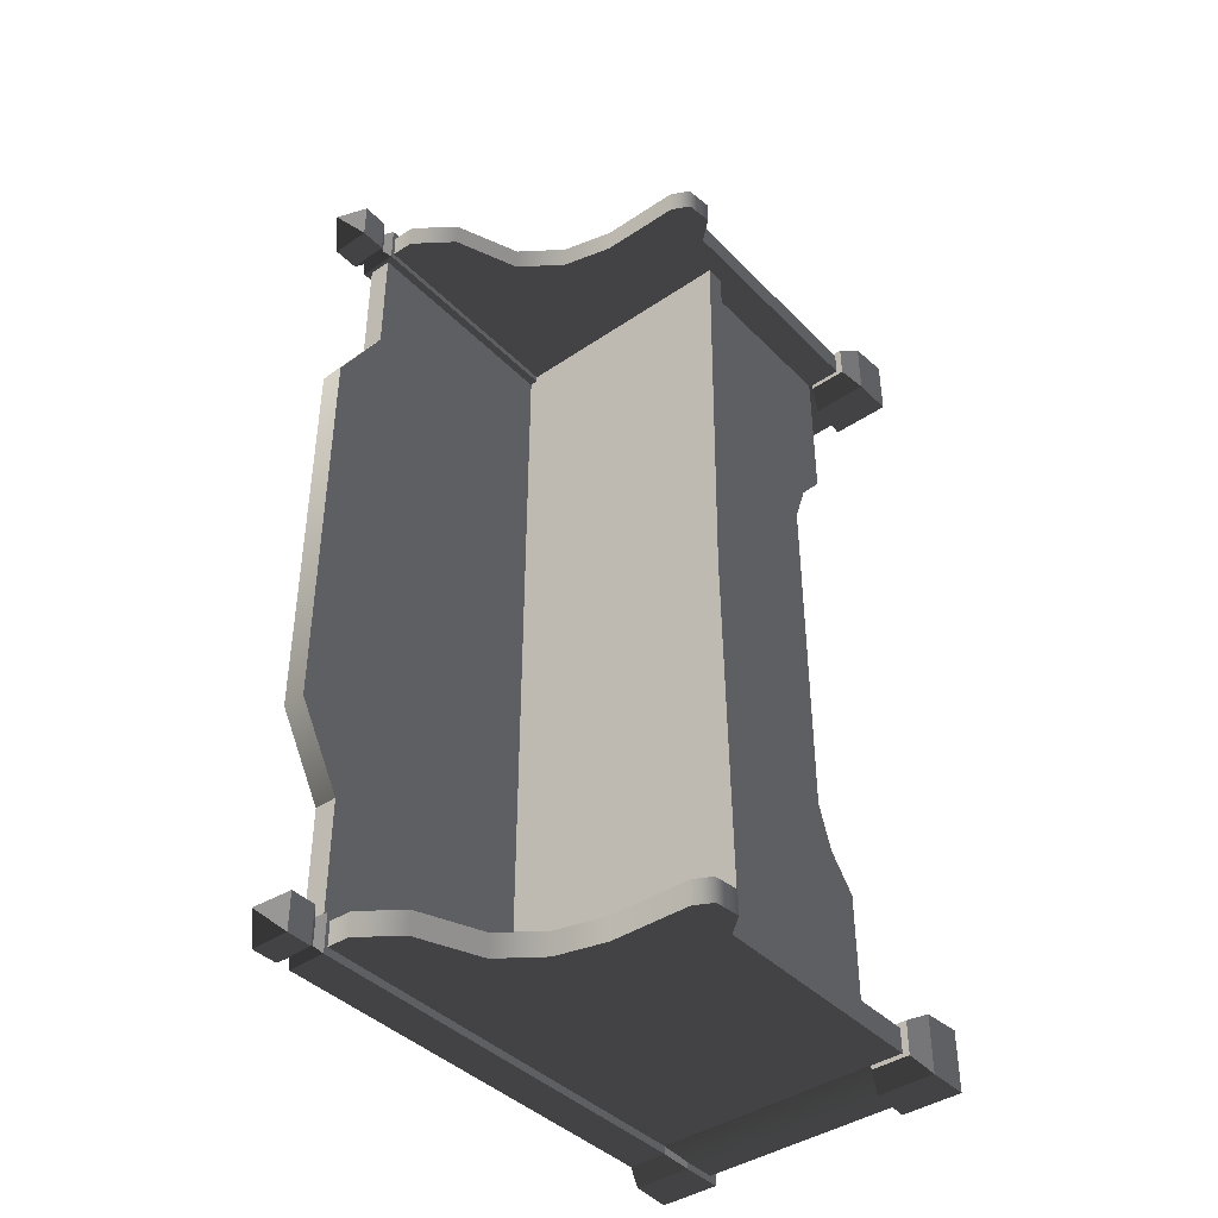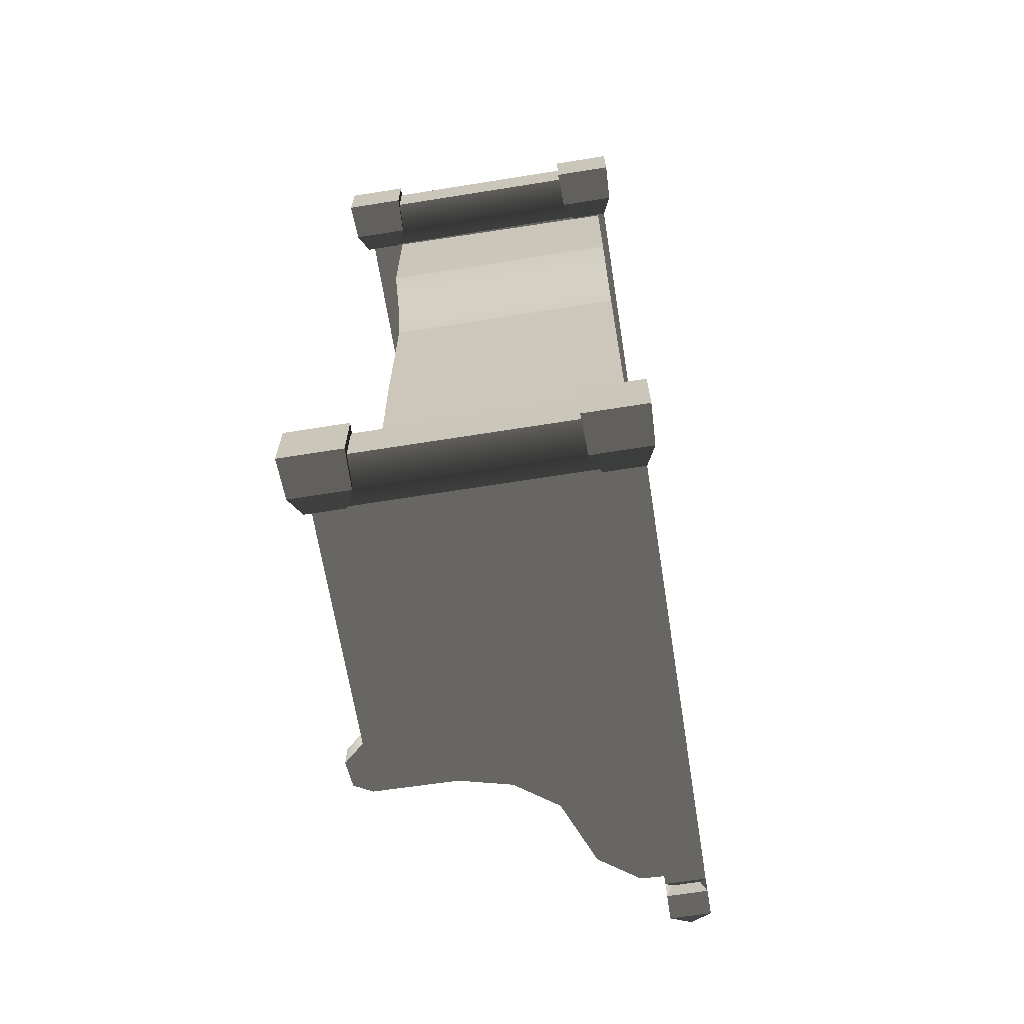
<metadata>
{"format":"obj","ext":"obj","renderer":"f3d","projection":"perspective","resolution":1024,"background":"white","views":[{"elev":-41.1,"azim":-140.4,"up":"+Z"},{"elev":-66.3,"azim":9.1,"up":"+Z"}]}
</metadata>
<code>
v -0.2714 0.5367 -0.9008
v -0.2714 0.5786 -0.9008
v -0.2603 0.5786 -7.625e-07
v -0.2603 0.5367 -7.625e-07
v -0.2714 0.5367 0.9008
v -0.2714 0.5786 0.9008
v 0.2717 1.075 -0.6248
v 0.2717 1.075 -0.8863
v 0.3225 1.075 -0.8862
v 0.3225 1.075 -0.6248
v 0.3225 0.2342 -0.3996
v 0.3225 0.2342 9.449e-07
v 0.3225 1.18 9.449e-07
v 0.3225 1.18 -0.447
v 0.3225 1.075 -0.6248
v 0.3225 0.1995 -0.4967
v 0.3225 1.075 -0.8862
v 0.3225 0.137 -0.5709
v 0.3225 0.137 -0.8862
v 0.2717 1.18 -0.447
v 0.2717 1.075 -0.6248
v 0.3225 1.075 -0.6248
v 0.3225 1.18 -0.447
v 0.2717 1.18 7.959e-07
v 0.3225 1.18 9.449e-07
v 0.3225 1.18 0.447
v 0.2717 1.18 0.447
v 0.3225 1.075 0.6248
v 0.2717 1.075 0.6248
v -0.2714 0.5786 -0.9008
v 0.2717 0.5786 -0.9008
v 0.2717 0.5786 7.959e-07
v -0.2603 0.5786 -7.625e-07
v -0.2714 0.5786 0.9008
v 0.2717 0.5786 0.9008
v -0.2387 0.5367 -6.993e-07
v -0.2387 0.2407 -6.993e-07
v -0.2342 0.2342 -0.3996
v -0.2342 0.5367 -0.9008
v -0.2342 0.137 -0.9008
v -0.2342 0.1996 -0.4967
v -0.2342 0.137 -0.5709
v 0.2717 1.075 -0.6248
v 0.2717 0.1845 -0.5709
v 0.2717 0.1845 -0.8863
v 0.2717 1.075 -0.8863
v 0.2717 0.2817 -0.3996
v 0.2717 1.18 -0.447
v 0.2717 1.18 7.959e-07
v 0.2717 0.2817 7.959e-07
v 0.2717 0.2817 0.3996
v 0.2717 1.18 0.447
v 0.2717 0.1845 0.5709
v 0.2717 1.075 0.6248
v 0.2717 0.1845 0.8863
v 0.2717 1.075 0.8863
v 0.2297 0 -0.8618
v 0.2297 0 -0.9957
v 0.2328 0.08685 -0.9926
v 0.2328 0.08685 -0.8649
v 0.3604 0.08685 -0.8649
v 0.3604 0.08685 -0.9925
v 0.3635 0 -0.9957
v 0.3635 0 -0.8618
v 0.2297 0 -0.9957
v 0.3635 0 -0.9957
v 0.3604 0.08685 -0.9925
v 0.2328 0.08685 -0.9926
v 0.3635 0 -0.8618
v 0.2297 0 -0.8618
v 0.2328 0.08685 -0.8649
v 0.3604 0.08685 -0.8649
v 0.3396 0.1341 -0.8857
v 0.2536 0.1341 -0.8857
v 0.2541 1.083 -0.8862
v 0.3391 1.083 -0.8862
v 0.3396 0.1341 -0.9718
v 0.3396 0.1341 -0.8857
v 0.3391 1.083 -0.8862
v 0.3391 1.083 -0.9718
v 0.2541 1.083 -0.9718
v 0.2536 0.1341 -0.9718
v 0.3396 0.1341 -0.9718
v 0.3391 1.083 -0.9718
v 0.2541 1.083 -0.8862
v 0.2536 0.1341 -0.8857
v 0.2536 0.1341 -0.9718
v 0.2541 1.083 -0.9718
v 0.3604 0.08685 -0.8649
v 0.2328 0.08685 -0.8649
v 0.2536 0.1341 -0.8857
v 0.3396 0.1341 -0.8857
v 0.3396 0.1341 -0.8857
v 0.3396 0.1341 -0.9718
v 0.3604 0.08685 -0.9925
v 0.3604 0.08685 -0.8649
v 0.2328 0.08685 -0.9926
v 0.3604 0.08685 -0.9925
v 0.3396 0.1341 -0.9718
v 0.2536 0.1341 -0.9718
v 0.2328 0.08685 -0.8649
v 0.2328 0.08685 -0.9926
v 0.2536 0.1341 -0.9718
v 0.2536 0.1341 -0.8857
v 0.3391 1.083 -0.9718
v 0.3391 1.083 -0.8862
v 0.3265 1.098 -0.8988
v 0.3265 1.098 -0.9587
v 0.2541 1.083 -0.9718
v 0.3391 1.083 -0.9718
v 0.3265 1.098 -0.9587
v 0.2667 1.098 -0.9587
v 0.2667 1.098 -0.8988
v 0.2541 1.083 -0.8862
v 0.2541 1.083 -0.9718
v 0.2667 1.098 -0.9587
v 0.3391 1.083 -0.8862
v 0.2541 1.083 -0.8862
v 0.2667 1.098 -0.8988
v 0.3265 1.098 -0.8988
v 0.3394 1.114 -0.8859
v 0.2538 1.114 -0.886
v 0.2535 1.171 -0.8856
v 0.3397 1.171 -0.8856
v 0.3397 1.171 -0.8856
v 0.3397 1.171 -0.9718
v 0.3394 1.114 -0.9718
v 0.3394 1.114 -0.8859
v 0.2538 1.114 -0.9718
v 0.3394 1.114 -0.9718
v 0.3397 1.171 -0.9718
v 0.2535 1.171 -0.9718
v 0.2538 1.114 -0.886
v 0.2538 1.114 -0.9718
v 0.2535 1.171 -0.9718
v 0.2535 1.171 -0.8856
v 0.3397 1.171 -0.9718
v 0.2966 1.219 -0.9287
v 0.2535 1.171 -0.9718
v 0.2535 1.171 -0.9718
v 0.2966 1.219 -0.9287
v 0.2535 1.171 -0.8856
v 0.2535 1.171 -0.8856
v 0.2966 1.219 -0.9287
v 0.3397 1.171 -0.8856
v 0.3397 1.171 -0.8856
v 0.2966 1.219 -0.9287
v 0.3397 1.171 -0.9718
v 0.2538 1.114 -0.886
v 0.2667 1.098 -0.8988
v 0.2667 1.098 -0.9587
v 0.2538 1.114 -0.9718
v 0.3265 1.098 -0.9587
v 0.3394 1.114 -0.9718
v 0.2538 1.114 -0.9718
v 0.2667 1.098 -0.9587
v 0.3265 1.098 -0.8988
v 0.3394 1.114 -0.8859
v 0.3394 1.114 -0.9718
v 0.3265 1.098 -0.9587
v 0.2667 1.098 -0.8988
v 0.2538 1.114 -0.886
v 0.3394 1.114 -0.8859
v 0.3265 1.098 -0.8988
v 0.2541 0.1341 -0.9545
v -0.1351 0.7753 -0.9545
v -0.3133 0.6578 -0.9545
v -0.0254 0.8029 -0.9545
v 0.06369 0.8688 -0.9545
v 0.1204 1.011 -0.9545
v -0.3133 0.7734 -0.9545
v -0.3514 0.7529 -0.9545
v -0.3574 0.6969 -0.9545
v -0.3133 0.1341 -0.9545
v 0.2039 1.073 -0.9545
v 0.2541 1.075 -0.9545
v -0.3133 0.6578 -0.9008
v 0.2541 0.1341 -0.9008
v -0.3133 0.1341 -0.9008
v -0.1351 0.7753 -0.9008
v -0.0254 0.8029 -0.9008
v 0.06369 0.8688 -0.9008
v 0.1204 1.011 -0.9008
v 0.2039 1.073 -0.9008
v -0.3133 0.7734 -0.9008
v -0.3514 0.7529 -0.9008
v -0.3574 0.6969 -0.9008
v 0.2541 1.075 -0.9008
v -0.1351 0.7753 -0.9545
v -0.0254 0.8029 -0.9545
v -0.0254 0.8029 -0.9008
v -0.1351 0.7753 -0.9008
v -0.3133 0.7734 -0.9545
v -0.3133 0.7734 -0.9008
v -0.3514 0.7529 -0.9008
v -0.3514 0.7529 -0.9545
v -0.3574 0.6969 -0.9545
v -0.3574 0.6969 -0.9008
v -0.3133 0.6578 -0.9008
v -0.3133 0.6578 -0.9545
v 0.06369 0.8688 -0.9008
v 0.06369 0.8688 -0.9545
v 0.1204 1.011 -0.9008
v 0.1204 1.011 -0.9545
v 0.2039 1.073 -0.9008
v 0.2039 1.073 -0.9545
v 0.2541 1.075 -0.9545
v 0.2541 1.075 -0.9008
v -0.3133 0.1341 -0.9545
v -0.3133 0.6578 -0.9545
v -0.3133 0.6578 -0.9008
v -0.3133 0.1341 -0.9008
v 0.2578 0.08685 -0.8773
v 0.2578 0.01694 -0.8744
v -0.2483 0.01694 -0.8744
v -0.2483 0.08685 -0.8773
v 0.2578 0.1341 -0.9008
v -0.2483 0.1341 -0.9008
v 0.2578 0.01694 -0.9804
v 0.2578 0.08685 -0.9775
v -0.2483 0.08685 -0.9775
v -0.2483 0.01694 -0.9804
v -0.2483 0.1341 -0.9545
v 0.2578 0.1341 -0.9545
v -0.3522 0 -0.8598
v -0.3522 0 -0.9936
v -0.3491 0.08685 -0.9905
v -0.3491 0.08685 -0.8629
v -0.2215 0.08685 -0.8629
v -0.2215 0.08685 -0.9905
v -0.2184 0 -0.9936
v -0.2184 0 -0.8598
v -0.3522 0 -0.9936
v -0.2184 0 -0.9936
v -0.2215 0.08685 -0.9905
v -0.3491 0.08685 -0.9905
v -0.2184 0 -0.8598
v -0.3522 0 -0.8598
v -0.3491 0.08685 -0.8629
v -0.2215 0.08685 -0.8629
v -0.2215 0.08685 -0.8629
v -0.3491 0.08685 -0.8629
v -0.3283 0.1341 -0.8896
v -0.3283 0.1341 -0.8896
v -0.2423 0.1341 -0.8896
v -0.2423 0.1341 -0.8896
v -0.2423 0.1341 -0.9638
v -0.2215 0.08685 -0.9905
v -0.2215 0.08685 -0.8629
v -0.3491 0.08685 -0.9905
v -0.2215 0.08685 -0.9905
v -0.2423 0.1341 -0.9638
v -0.3283 0.1341 -0.9638
v -0.3491 0.08685 -0.8629
v -0.3491 0.08685 -0.9905
v -0.3283 0.1341 -0.9638
v -0.3283 0.1341 -0.8896
v -0.3283 0.1341 -0.9638
v -0.2423 0.1341 -0.9638
v -0.2423 0.1341 -0.8896
v -0.3283 0.1341 -0.8896
v 0.3225 1.075 0.8863
v 0.2717 1.075 0.8863
v 0.2717 1.075 0.6248
v 0.3225 1.075 0.6248
v -0.2387 0.5367 -6.993e-07
v -0.2342 0.5367 0.9008
v -0.2342 0.2342 0.3996
v -0.2387 0.2407 -6.993e-07
v -0.2342 0.137 0.9008
v -0.2342 0.1996 0.4967
v -0.2342 0.137 0.5709
v 0.2297 0 0.8618
v 0.2328 0.08685 0.8649
v 0.2328 0.08685 0.9926
v 0.2297 0 0.9957
v 0.3604 0.08685 0.8649
v 0.3635 0 0.8618
v 0.3635 0 0.9957
v 0.3604 0.08685 0.9926
v 0.2297 0 0.9957
v 0.2328 0.08685 0.9926
v 0.3604 0.08685 0.9926
v 0.3635 0 0.9957
v 0.3635 0 0.8618
v 0.3604 0.08685 0.8649
v 0.2328 0.08685 0.8649
v 0.2297 0 0.8618
v 0.3396 0.1341 0.8857
v 0.3391 1.083 0.8863
v 0.2541 1.083 0.8863
v 0.2535 0.1341 0.8857
v 0.3396 0.1341 0.9718
v 0.3391 1.083 0.9718
v 0.3391 1.083 0.8863
v 0.3396 0.1341 0.8857
v 0.2541 1.083 0.9718
v 0.3391 1.083 0.9718
v 0.3396 0.1341 0.9718
v 0.2535 0.1341 0.9718
v 0.2541 1.083 0.8863
v 0.2541 1.083 0.9718
v 0.2535 0.1341 0.9718
v 0.2535 0.1341 0.8857
v 0.3604 0.08685 0.8649
v 0.3396 0.1341 0.8857
v 0.2535 0.1341 0.8857
v 0.2328 0.08685 0.8649
v 0.3396 0.1341 0.8857
v 0.3604 0.08685 0.8649
v 0.3604 0.08685 0.9926
v 0.3396 0.1341 0.9718
v 0.2328 0.08685 0.9926
v 0.2535 0.1341 0.9718
v 0.3396 0.1341 0.9718
v 0.3604 0.08685 0.9926
v 0.2328 0.08685 0.8649
v 0.2535 0.1341 0.8857
v 0.2535 0.1341 0.9718
v 0.2328 0.08685 0.9926
v 0.3391 1.083 0.9718
v 0.3265 1.098 0.9587
v 0.3265 1.098 0.8988
v 0.3391 1.083 0.8863
v 0.2541 1.083 0.9718
v 0.2667 1.098 0.9587
v 0.3265 1.098 0.9587
v 0.3391 1.083 0.9718
v 0.2667 1.098 0.8988
v 0.2667 1.098 0.9587
v 0.2541 1.083 0.9718
v 0.2541 1.083 0.8863
v 0.3391 1.083 0.8863
v 0.3265 1.098 0.8988
v 0.2667 1.098 0.8988
v 0.2541 1.083 0.8863
v 0.3394 1.114 0.886
v 0.3397 1.171 0.8856
v 0.2535 1.171 0.8856
v 0.2538 1.114 0.8859
v 0.3397 1.171 0.8856
v 0.3394 1.114 0.886
v 0.3394 1.114 0.9718
v 0.3397 1.171 0.9718
v 0.2538 1.114 0.9718
v 0.2535 1.171 0.9718
v 0.3397 1.171 0.9718
v 0.3394 1.114 0.9718
v 0.2538 1.114 0.8859
v 0.2535 1.171 0.8856
v 0.2535 1.171 0.9718
v 0.2538 1.114 0.9718
v 0.3397 1.171 0.9718
v 0.2535 1.171 0.9718
v 0.2966 1.219 0.9287
v 0.2535 1.171 0.9718
v 0.2535 1.171 0.8856
v 0.2966 1.219 0.9287
v 0.2535 1.171 0.8856
v 0.3397 1.171 0.8856
v 0.2966 1.219 0.9287
v 0.3397 1.171 0.8856
v 0.3397 1.171 0.9718
v 0.2966 1.219 0.9287
v 0.2538 1.114 0.8859
v 0.2538 1.114 0.9718
v 0.2667 1.098 0.9587
v 0.2667 1.098 0.8988
v 0.3265 1.098 0.9587
v 0.2667 1.098 0.9587
v 0.2538 1.114 0.9718
v 0.3394 1.114 0.9718
v 0.3265 1.098 0.8988
v 0.3265 1.098 0.9587
v 0.3394 1.114 0.9718
v 0.3394 1.114 0.886
v 0.2667 1.098 0.8988
v 0.3265 1.098 0.8988
v 0.3394 1.114 0.886
v 0.2538 1.114 0.8859
v 0.2541 0.1341 0.9545
v -0.3133 0.6578 0.9545
v -0.1351 0.7753 0.9545
v -0.0254 0.8029 0.9545
v 0.0637 0.8688 0.9545
v 0.1204 1.011 0.9545
v -0.3133 0.7734 0.9545
v -0.3514 0.7529 0.9545
v -0.3574 0.6969 0.9545
v -0.3133 0.1341 0.9545
v 0.2039 1.073 0.9545
v 0.2541 1.075 0.9545
v -0.3133 0.6578 0.9008
v -0.3133 0.1341 0.9008
v 0.2541 0.1341 0.9008
v -0.1351 0.7753 0.9008
v -0.0254 0.8029 0.9008
v 0.0637 0.8688 0.9008
v 0.1204 1.011 0.9008
v 0.2039 1.073 0.9008
v -0.3133 0.7734 0.9008
v -0.3514 0.7529 0.9008
v -0.3574 0.6969 0.9008
v 0.2541 1.075 0.9008
v -0.1351 0.7753 0.9545
v -0.1351 0.7753 0.9008
v -0.0254 0.8029 0.9008
v -0.0254 0.8029 0.9545
v -0.3133 0.7734 0.9545
v -0.3133 0.7734 0.9008
v -0.3514 0.7529 0.9008
v -0.3514 0.7529 0.9545
v -0.3574 0.6969 0.9545
v -0.3574 0.6969 0.9008
v -0.3133 0.6578 0.9008
v -0.3133 0.6578 0.9545
v 0.0637 0.8688 0.9008
v 0.0637 0.8688 0.9545
v 0.1204 1.011 0.9008
v 0.1204 1.011 0.9545
v 0.2039 1.073 0.9008
v 0.2039 1.073 0.9545
v 0.2541 1.075 0.9545
v 0.2541 1.075 0.9008
v -0.3133 0.1341 0.9545
v -0.3133 0.1341 0.9008
v -0.3133 0.6578 0.9008
v -0.3133 0.6578 0.9545
v 0.2578 0.01694 0.9804
v -0.2483 0.01694 0.9804
v -0.2483 0.08685 0.9775
v 0.2578 0.08685 0.9775
v -0.2483 0.1341 0.9545
v 0.2578 0.1341 0.9545
v -0.3522 0 0.8598
v -0.3491 0.08685 0.8629
v -0.3491 0.08685 0.9905
v -0.3522 0 0.9936
v -0.2215 0.08685 0.8629
v -0.2184 0 0.8598
v -0.2184 0 0.9936
v -0.2215 0.08685 0.9905
v -0.3522 0 0.9936
v -0.3491 0.08685 0.9905
v -0.2215 0.08685 0.9905
v -0.2184 0 0.9936
v -0.2184 0 0.8598
v -0.2215 0.08685 0.8629
v -0.3491 0.08685 0.8629
v -0.3522 0 0.8598
v -0.2215 0.08685 0.8629
v -0.2423 0.1341 0.8896
v -0.3283 0.1341 0.8896
v -0.3283 0.1341 0.8896
v -0.3491 0.08685 0.8629
v -0.2423 0.1341 0.8896
v -0.2215 0.08685 0.8629
v -0.2215 0.08685 0.9905
v -0.2423 0.1341 0.9638
v -0.3491 0.08685 0.9905
v -0.3283 0.1341 0.9638
v -0.2423 0.1341 0.9638
v -0.2215 0.08685 0.9905
v -0.3491 0.08685 0.8629
v -0.3283 0.1341 0.8896
v -0.3283 0.1341 0.9638
v -0.3491 0.08685 0.9905
v -0.3283 0.1341 0.9638
v -0.3283 0.1341 0.8896
v -0.2423 0.1341 0.8896
v -0.2423 0.1341 0.9638
v 0.3225 0.2342 0.3996
v 0.3225 1.18 0.447
v 0.3225 1.18 9.449e-07
v 0.3225 0.2342 9.449e-07
v 0.3225 1.075 0.6248
v 0.3225 0.1995 0.4967
v 0.3225 1.075 0.8863
v 0.3225 0.137 0.5709
v 0.3225 0.137 0.8863
v 0.2578 0.08685 0.8773
v -0.2483 0.08685 0.8773
v -0.2483 0.01694 0.8744
v 0.2578 0.01694 0.8744
v 0.2578 0.1341 0.9008
v -0.2483 0.1341 0.9008
v 0.3635 0 -0.9957
v 0.2297 0 -0.9957
v 0.2297 0 -0.8618
v 0.3635 0 -0.8618
v -0.2184 0 -0.9936
v -0.3522 0 -0.9936
v -0.3522 0 -0.8598
v -0.2184 0 -0.8598
v 0.3635 0 0.8618
v 0.2297 0 0.8618
v 0.2297 0 0.9957
v 0.3635 0 0.9957
v -0.2184 0 0.8598
v -0.3522 0 0.8598
v -0.3522 0 0.9936
v -0.2184 0 0.9936
v 0.2578 0.01694 -0.9804
v -0.2483 0.01694 -0.9804
v -0.2483 0.01694 -0.8744
v 0.2578 0.01694 -0.8744
v 0.2578 0.01694 0.8744
v -0.2483 0.01694 0.8744
v -0.2483 0.01694 0.9804
v 0.2578 0.01694 0.9804
v -0.2342 0.137 -0.5709
v 0.3225 0.137 -0.5709
v 0.3225 0.137 -0.8862
v -0.2342 0.137 -0.9008
v -0.2342 0.137 -0.5709
v -0.2342 0.1996 -0.4967
v 0.3225 0.1995 -0.4967
v 0.3225 0.137 -0.5709
v 0.3225 0.2342 -0.3996
v -0.2342 0.2342 -0.3996
v -0.2342 0.2342 -0.3996
v -0.2387 0.2407 -6.993e-07
v 0.3225 0.2342 9.449e-07
v 0.3225 0.2342 -0.3996
v -0.2342 0.2342 0.3996
v 0.3225 0.2342 0.3996
v -0.2342 0.2342 0.3996
v -0.2342 0.1996 0.4967
v 0.3225 0.1995 0.4967
v 0.3225 0.2342 0.3996
v 0.3225 0.137 0.5709
v -0.2342 0.137 0.5709
v -0.2342 0.137 0.5709
v -0.2342 0.137 0.9008
v 0.3225 0.137 0.8863
v 0.3225 0.137 0.5709
g Bench_01_5800_38
f 1 3 2
f 1 4 3
f 5 3 4
f 5 6 3
f 7 9 8
f 7 10 9
f 11 13 12
f 11 14 13
f 15 14 11
f 15 11 16
f 16 17 15
f 16 18 17
f 17 18 19
f 20 22 21
f 20 23 22
f 24 23 20
f 24 25 23
f 26 25 24
f 26 24 27
f 28 26 27
f 28 27 29
f 30 32 31
f 30 33 32
f 34 32 33
f 34 35 32
f 36 38 37
f 36 39 38
f 38 39 40
f 38 40 41
f 40 42 41
f 43 45 44
f 43 46 45
f 43 44 47
f 43 47 48
f 47 49 48
f 47 50 49
f 51 49 50
f 51 52 49
f 53 52 51
f 53 54 52
f 55 54 53
f 55 56 54
f 57 59 58
f 57 60 59
f 61 63 62
f 61 64 63
f 65 67 66
f 65 68 67
f 69 71 70
f 69 72 71
f 73 75 74
f 73 76 75
f 77 79 78
f 77 80 79
f 81 83 82
f 81 84 83
f 85 87 86
f 85 88 87
f 89 91 90
f 89 92 91
f 93 95 94
f 93 96 95
f 97 99 98
f 97 100 99
f 101 103 102
f 101 104 103
f 105 107 106
f 105 108 107
f 109 111 110
f 109 112 111
f 113 115 114
f 113 116 115
f 117 119 118
f 117 120 119
f 121 123 122
f 121 124 123
f 125 127 126
f 125 128 127
f 129 131 130
f 129 132 131
f 133 135 134
f 133 136 135
f 137 139 138
f 140 142 141
f 143 145 144
f 146 148 147
f 149 151 150
f 149 152 151
f 153 155 154
f 153 156 155
f 157 159 158
f 157 160 159
f 161 163 162
f 161 164 163
f 165 167 166
f 168 165 166
f 169 165 168
f 170 165 169
f 171 166 167
f 172 171 167
f 172 167 173
f 165 174 167
f 175 165 170
f 175 176 165
f 177 179 178
f 177 178 180
f 181 180 178
f 182 181 178
f 178 183 182
f 178 184 183
f 185 177 180
f 177 185 186
f 177 186 187
f 178 188 184
f 189 191 190
f 189 192 191
f 193 192 189
f 193 194 192
f 195 194 193
f 195 193 196
f 197 195 196
f 197 198 195
f 197 199 198
f 197 200 199
f 190 191 201
f 190 201 202
f 202 201 203
f 202 203 204
f 204 203 205
f 204 205 206
f 207 206 205
f 207 205 208
f 209 211 210
f 209 212 211
f 213 215 214
f 213 216 215
f 217 216 213
f 217 218 216
f 219 221 220
f 219 222 221
f 220 221 223
f 220 223 224
f 225 227 226
f 225 228 227
f 229 231 230
f 229 232 231
f 233 235 234
f 233 236 235
f 237 239 238
f 237 240 239
f 241 243 242
f 241 245 244
f 246 248 247
f 246 249 248
f 250 252 251
f 250 253 252
f 254 256 255
f 254 257 256
f 258 260 259
f 258 261 260
f 262 264 263
f 262 265 264
f 266 268 267
f 266 269 268
f 268 270 267
f 268 271 270
f 270 271 272
f 273 275 274
f 273 276 275
f 277 279 278
f 277 280 279
f 281 283 282
f 281 284 283
f 285 287 286
f 285 288 287
f 289 291 290
f 289 292 291
f 293 295 294
f 293 296 295
f 297 299 298
f 297 300 299
f 301 303 302
f 301 304 303
f 305 307 306
f 305 308 307
f 309 311 310
f 309 312 311
f 313 315 314
f 313 316 315
f 317 319 318
f 317 320 319
f 321 323 322
f 321 324 323
f 325 327 326
f 325 328 327
f 329 331 330
f 329 332 331
f 333 335 334
f 333 336 335
f 337 339 338
f 337 340 339
f 341 343 342
f 341 344 343
f 345 347 346
f 345 348 347
f 349 351 350
f 349 352 351
f 353 355 354
f 356 358 357
f 359 361 360
f 362 364 363
f 365 367 366
f 365 368 367
f 369 371 370
f 369 372 371
f 373 375 374
f 373 376 375
f 377 379 378
f 377 380 379
f 381 383 382
f 384 383 381
f 385 384 381
f 385 381 386
f 387 382 383
f 388 382 387
f 388 389 382
f 381 382 390
f 391 386 381
f 391 381 392
f 393 395 394
f 393 396 395
f 397 395 396
f 398 395 397
f 395 398 399
f 395 399 400
f 401 396 393
f 393 402 401
f 393 403 402
f 395 400 404
f 405 407 406
f 405 408 407
f 409 405 406
f 409 406 410
f 411 409 410
f 411 412 409
f 413 412 411
f 413 411 414
f 413 414 415
f 413 415 416
f 408 417 407
f 408 418 417
f 418 419 417
f 418 420 419
f 420 421 419
f 420 422 421
f 423 421 422
f 423 424 421
f 425 427 426
f 425 428 427
f 429 431 430
f 429 432 431
f 432 433 431
f 432 434 433
f 435 437 436
f 435 438 437
f 439 441 440
f 439 442 441
f 443 445 444
f 443 446 445
f 447 449 448
f 447 450 449
f 451 453 452
f 451 455 454
f 456 458 457
f 456 459 458
f 460 462 461
f 460 463 462
f 464 466 465
f 464 467 466
f 468 470 469
f 468 471 470
f 472 474 473
f 472 475 474
f 476 472 473
f 476 477 472
f 477 476 478
f 477 478 479
f 478 480 479
f 481 483 482
f 481 484 483
f 485 481 482
f 485 482 486
f 487 489 488
f 487 490 489
f 491 493 492
f 491 494 493
f 495 497 496
f 495 498 497
f 499 501 500
f 499 502 501
f 503 505 504
f 503 506 505
f 507 509 508
f 507 510 509
f 511 513 512
f 511 514 513
f 515 517 516
f 515 518 517
f 516 517 519
f 516 519 520
f 521 523 522
f 521 524 523
f 525 522 523
f 525 523 526
f 527 529 528
f 527 530 529
f 528 529 531
f 528 531 532
f 533 535 534
f 533 536 535

</code>
